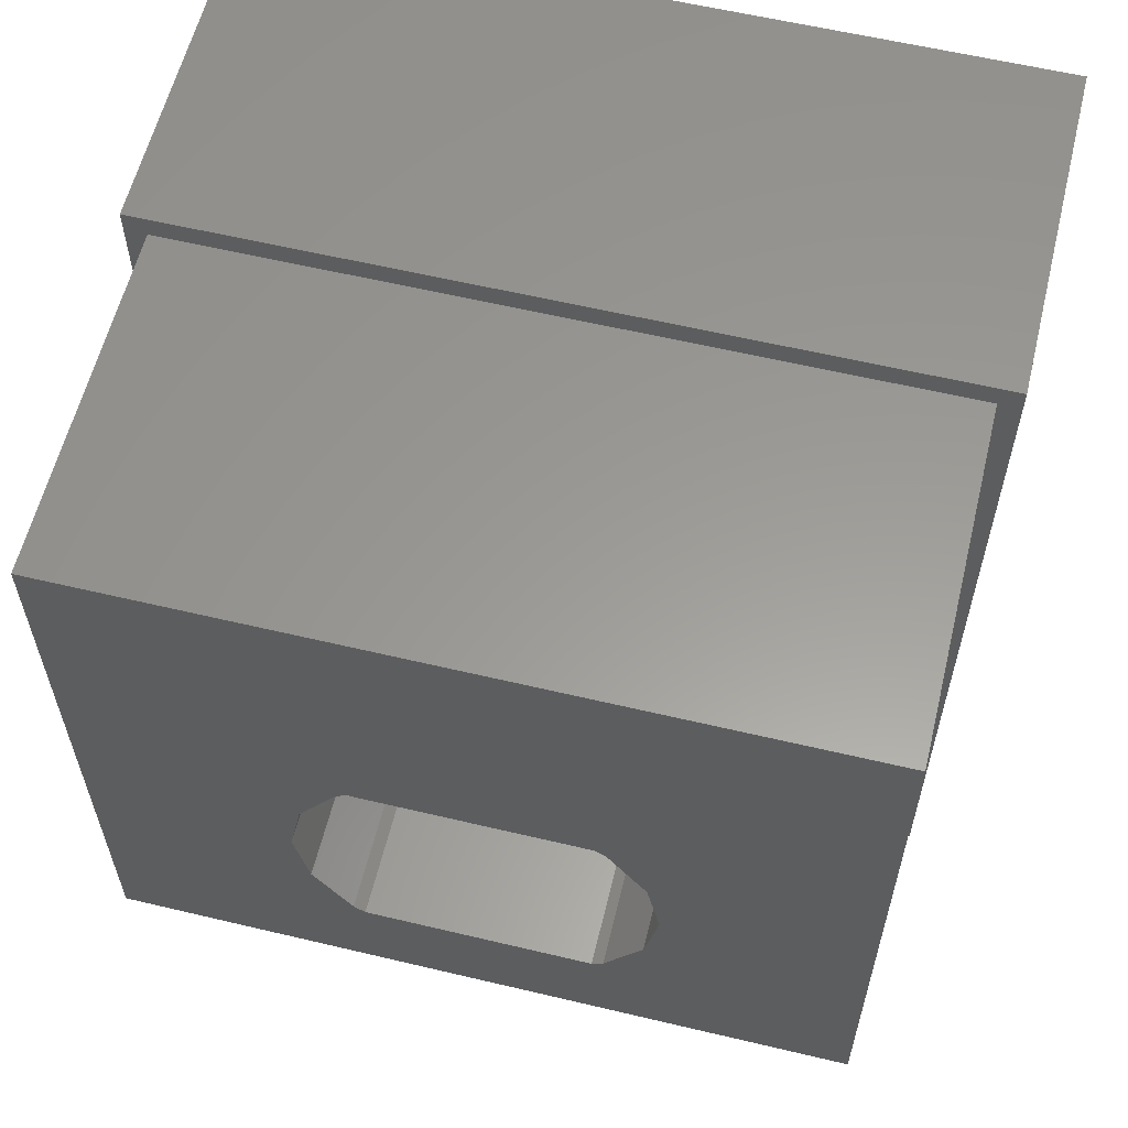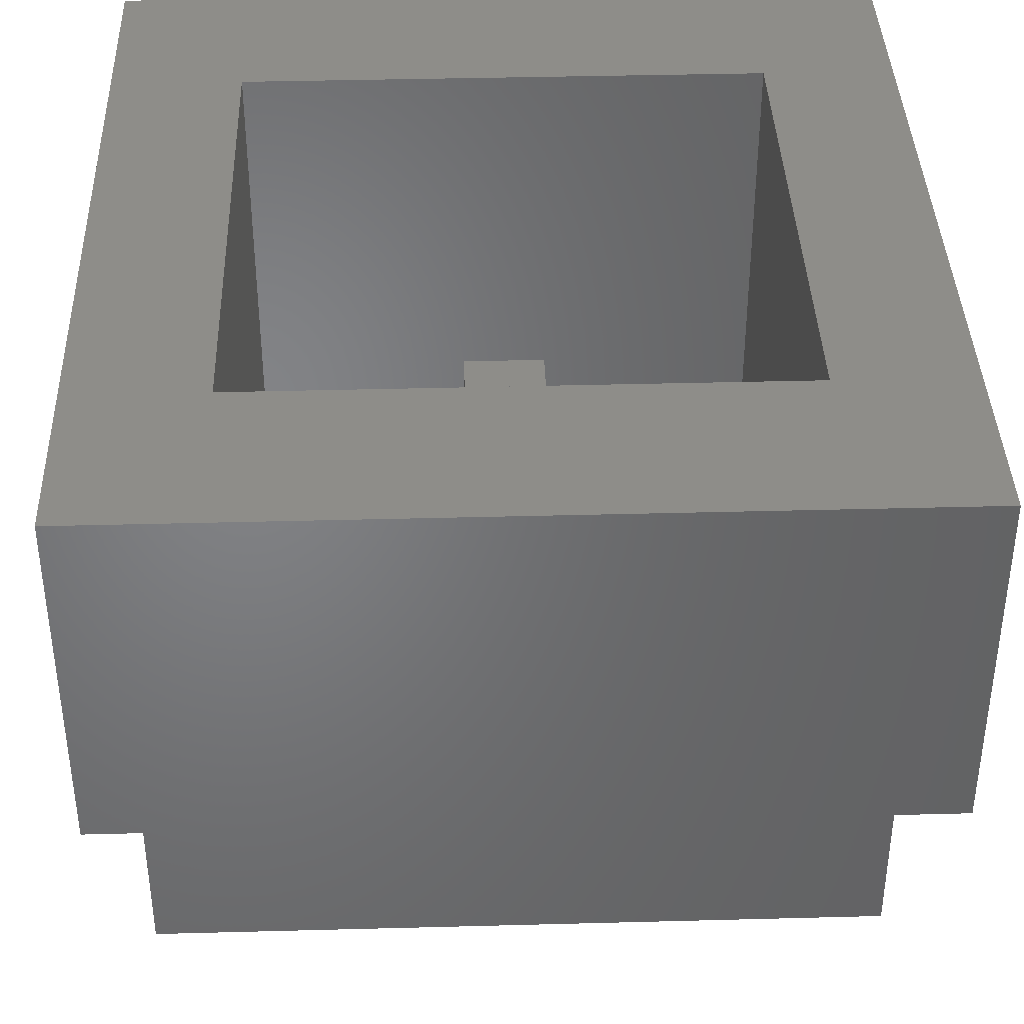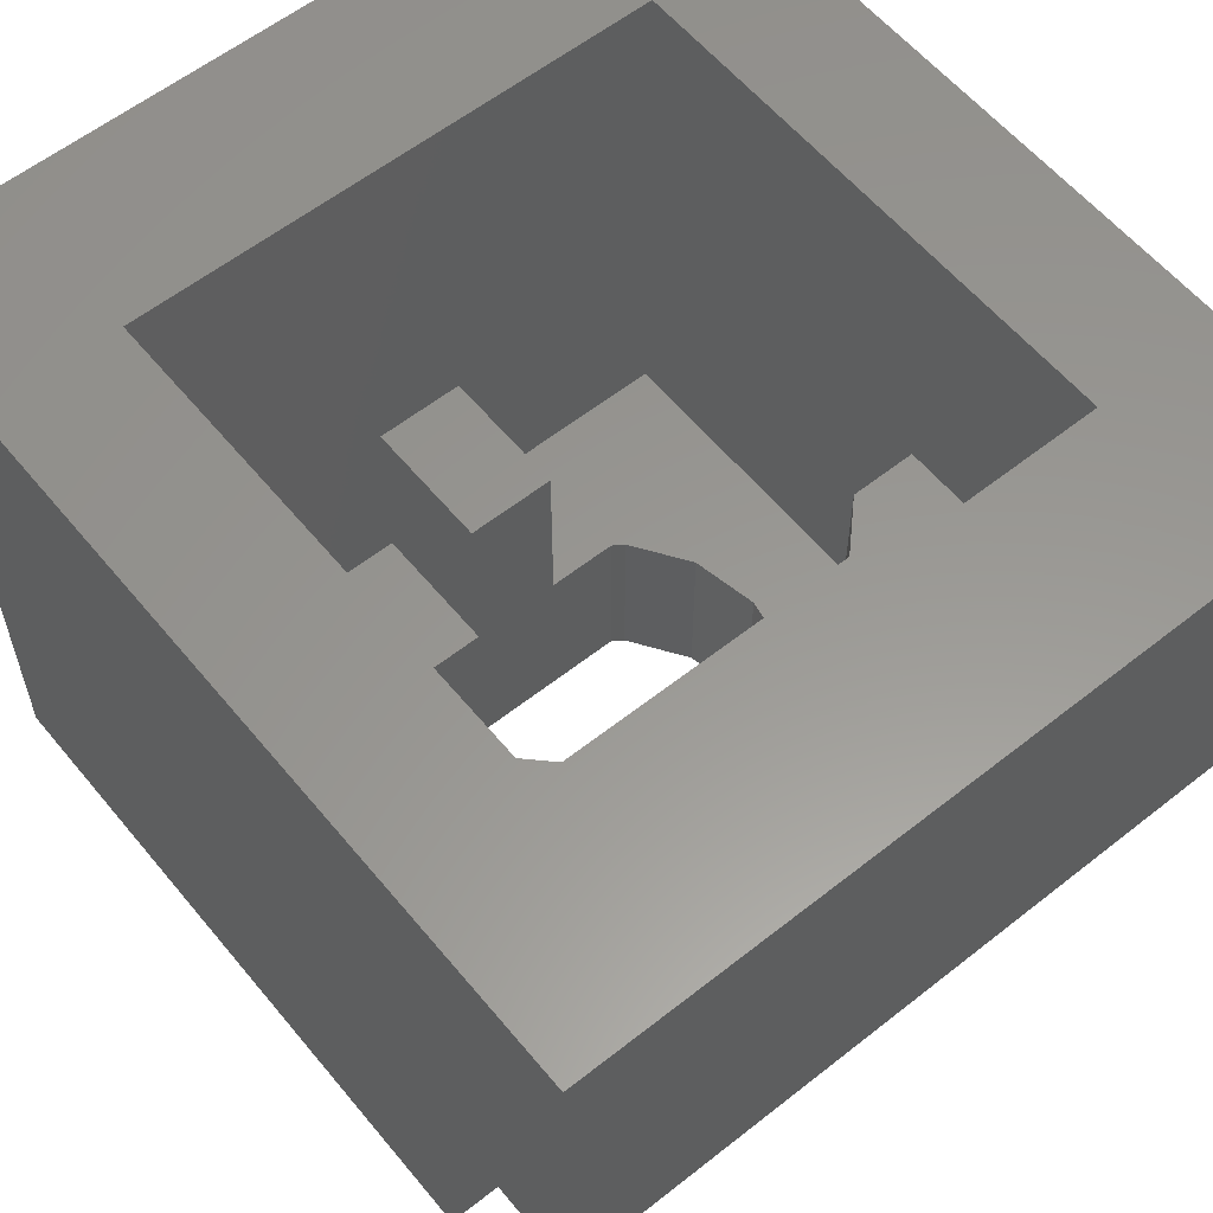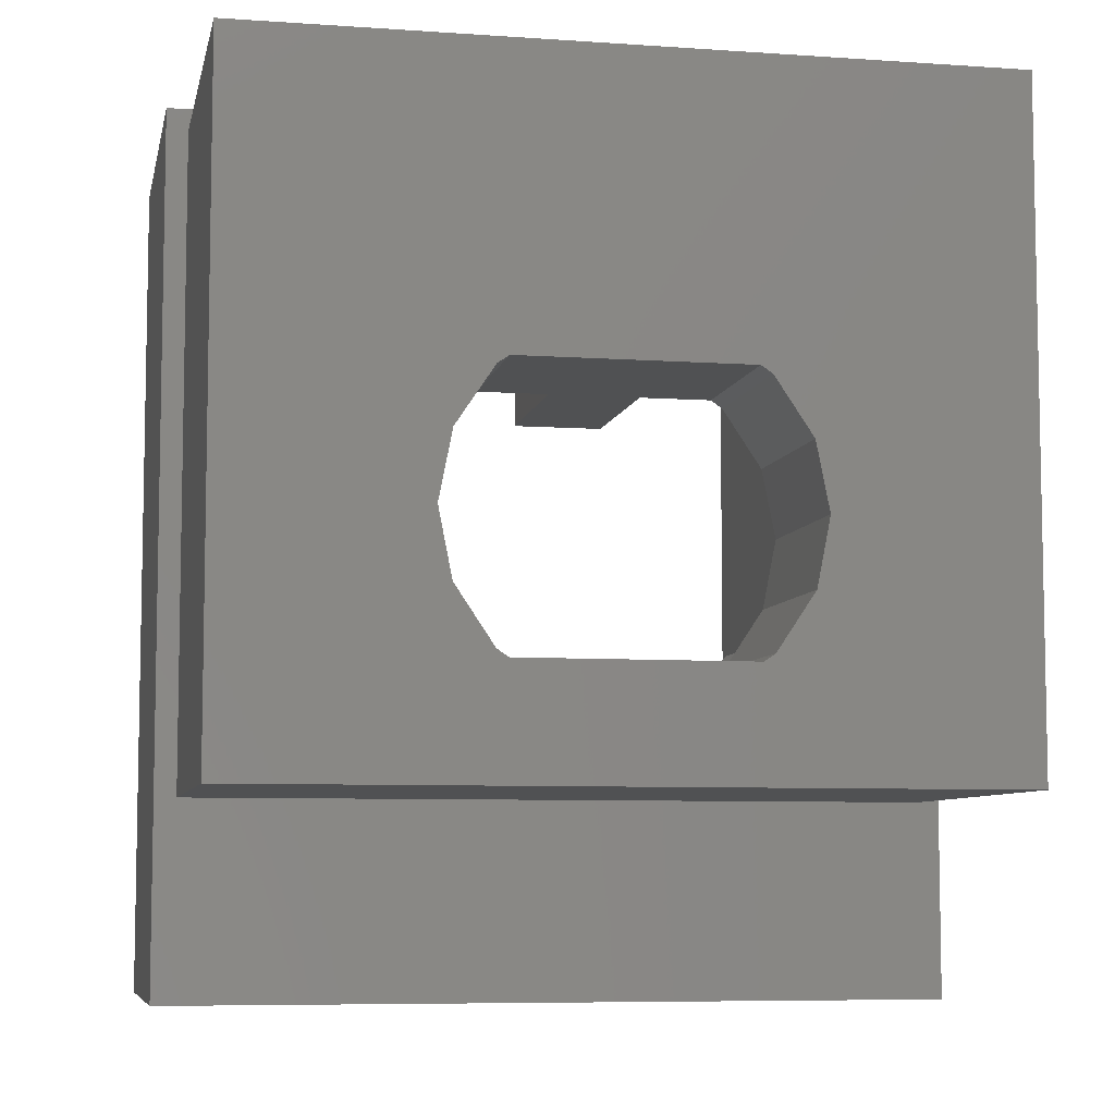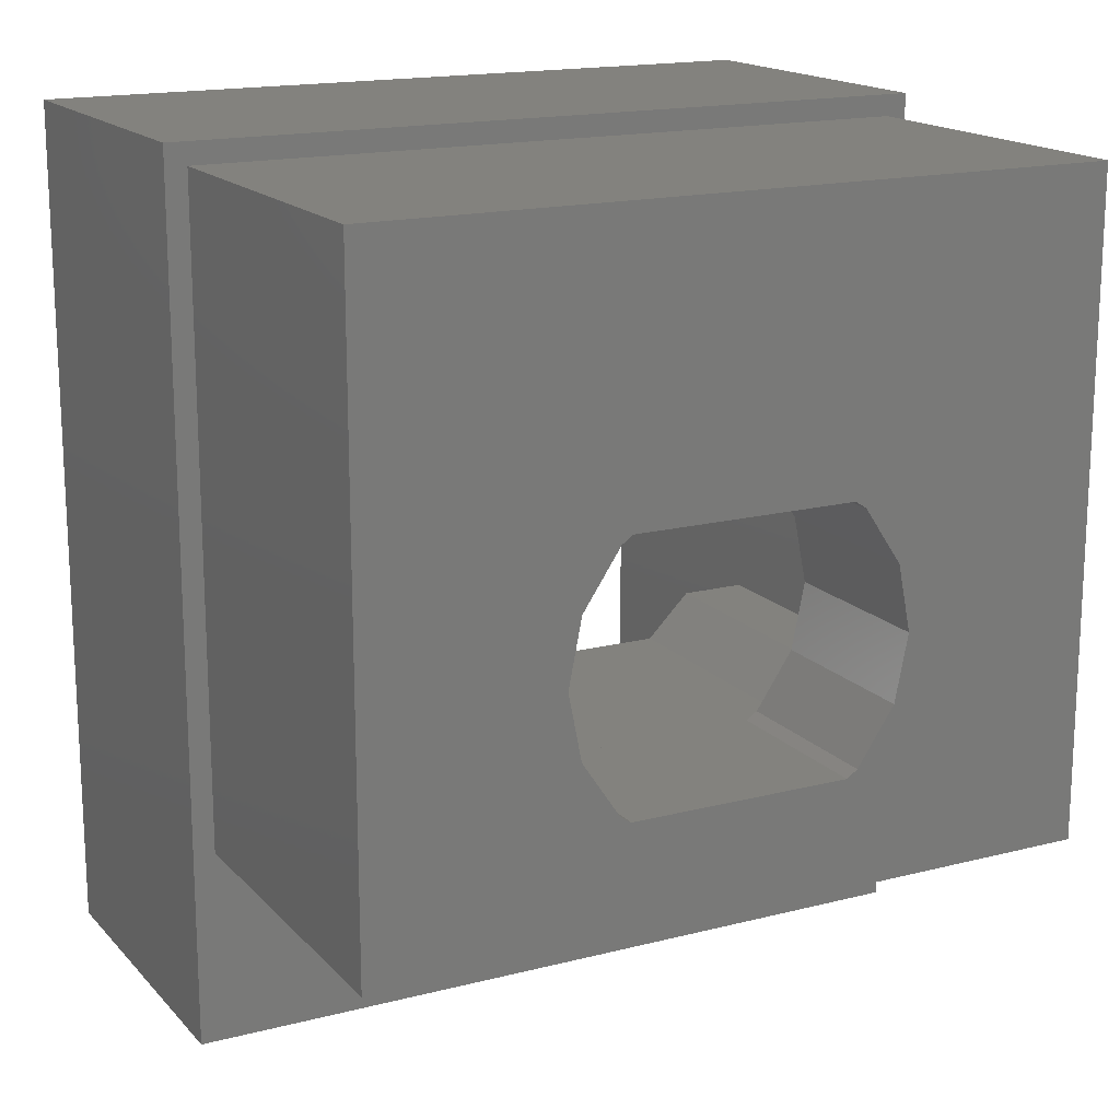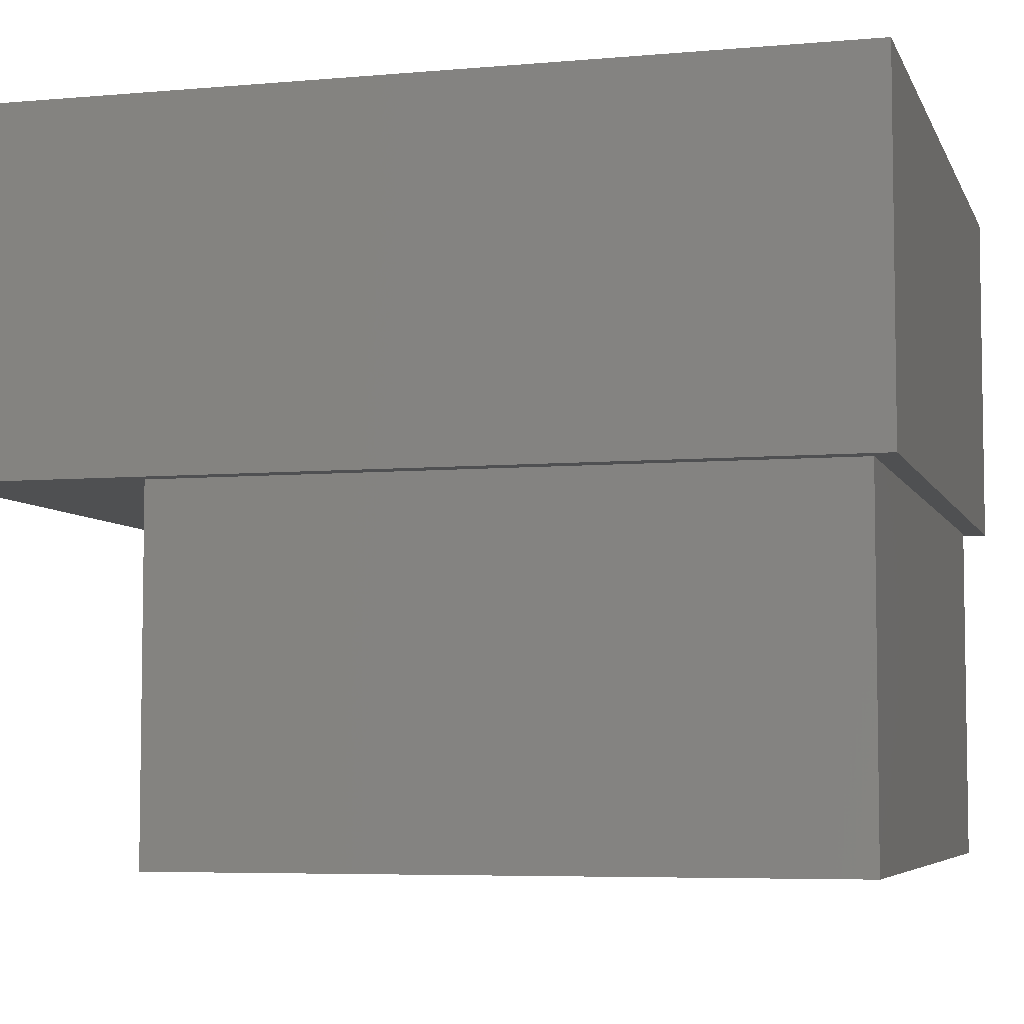
<metadata>
{"format":"stl","ext":"stl","renderer":"f3d","projection":"perspective","resolution":1024,"background":"white","views":[{"elev":59.7,"azim":13.7,"up":"+Z"},{"elev":39.0,"azim":178.1,"up":"+Y"},{"elev":58.7,"azim":140.8,"up":"+Y"},{"elev":-7.1,"azim":-11.4,"up":"+Z"},{"elev":16.7,"azim":-27.6,"up":"+Z"},{"elev":-5.7,"azim":-74.6,"up":"+Y"}]}
</metadata>
<code>
# stl→obj: 74 verts, 136 faces
v 0.1028 0.64 -0.12
v 0.1131 0.64 -0.1131
v 0.14 0.64 -0.12
v 0.24 0.64 0.24
v 0.1478 0.64 0.06124
v 0.1131 0.64 0.1131
v 0.1028 0.64 0.12
v -0.14 0.64 -0.12
v -0.1131 0.64 -0.1131
v -0.1028 0.64 -0.12
v -0.1131 0.64 0.1131
v -0.1478 0.64 0.06124
v -0.24 0.64 0.24
v -0.1028 0.64 0.12
v 0.1028 0.48 -0.12
v 0.34 0.48 -0.22
v 0.1131 0.48 -0.1131
v 0.1478 0.48 -0.06124
v 0.16 0.48 0
v 0.1478 0.48 0.06124
v 0.34 0.48 0.38
v 0.1131 0.48 0.1131
v 0.1028 0.48 0.12
v -0.1131 0.48 -0.1131
v -0.34 0.48 -0.22
v -0.1028 0.48 -0.12
v -0.1478 0.48 -0.06124
v -0.16 0.48 0
v -0.1131 0.48 0.1131
v -0.34 0.48 0.38
v -0.1478 0.48 0.06124
v -0.1028 0.48 0.12
v -0.24 0.88 -0.24
v -0.24 1.12 -0.24
v -0.24 1.12 0.24
v -0.24 0.88 0.24
v 0.24 0.88 -0.24
v 0.24 1.12 -0.24
v 0.24 0.88 0.24
v 0.24 1.12 0.24
v -0.14 0.88 -0.12
v 0.14 0.88 -0.12
v -0.18 0.88 -0.08
v -0.24 0.88 -0.08
v 0.24 0.88 -0.08
v 0.18 0.88 -0.08
v 0.1478 0.64 -0.06124
v 0.18 0.64 -0.08
v 0.16 0.64 0
v 0.24 0.64 -0.08
v -0.18 0.64 -0.08
v -0.1478 0.64 -0.06124
v -0.24 0.64 -0.08
v -0.16 0.64 0
v -0.36 1.12 0.4
v 0.36 1.12 0.4
v 0.36 1.12 -0.4
v -0.36 1.12 -0.4
v 0.34 0.8 -0.22
v -0.34 0.8 -0.22
v -0.36 0.8 -0.4
v 0.36 0.8 -0.4
v -0.34 0.8 0.38
v 0.34 0.8 0.38
v 0.36 0.8 0.4
v -0.36 0.8 0.4
v -0.04 0.8 0.12
v -0.04 0.8 0.24
v 0.04 0.8 0.24
v 0.04 0.8 0.12
v 0.04 0.64 0.24
v 0.04 0.64 0.12
v -0.04 0.64 0.12
v -0.04 0.64 0.24
f 1 2 3
f 4 5 6
f 4 6 7
f 8 9 10
f 11 12 13
f 14 11 13
f 15 16 17
f 17 16 18
f 18 16 19
f 20 21 22
f 22 21 23
f 24 25 26
f 27 25 24
f 28 25 27
f 29 30 31
f 32 30 29
f 33 34 35
f 33 35 36
f 37 38 34
f 37 34 33
f 39 40 38
f 39 38 37
f 36 35 40
f 36 40 39
f 41 42 37
f 41 37 33
f 43 41 33
f 43 33 44
f 45 37 42
f 45 42 46
f 3 2 47
f 3 47 48
f 48 47 49
f 48 49 50
f 50 49 5
f 50 5 4
f 4 7 14
f 4 14 13
f 51 52 9
f 51 9 8
f 53 54 52
f 53 52 51
f 13 12 54
f 13 54 53
f 22 23 7
f 22 7 6
f 20 22 6
f 20 6 5
f 19 20 5
f 19 5 49
f 2 1 15
f 2 15 17
f 47 2 17
f 47 17 18
f 49 47 18
f 49 18 19
f 11 14 32
f 11 32 29
f 12 11 29
f 12 29 31
f 54 12 31
f 54 31 28
f 24 26 10
f 24 10 9
f 27 24 9
f 27 9 52
f 28 27 52
f 28 52 54
f 7 23 32
f 7 32 14
f 10 26 15
f 10 15 1
f 55 56 40
f 55 40 35
f 57 58 34
f 57 34 38
f 58 55 35
f 58 35 34
f 56 57 38
f 56 38 40
f 59 60 61
f 59 61 62
f 63 64 65
f 63 65 66
f 64 59 62
f 64 62 65
f 66 61 60
f 66 60 63
f 26 25 16
f 26 16 15
f 20 19 16
f 20 16 21
f 23 21 30
f 23 30 32
f 30 25 28
f 30 28 31
f 53 44 36
f 53 36 13
f 45 50 4
f 45 4 39
f 39 4 13
f 39 13 36
f 42 41 8
f 42 8 3
f 42 3 48
f 42 48 46
f 43 51 8
f 43 8 41
f 45 46 48
f 45 48 50
f 53 51 43
f 53 43 44
f 67 68 69
f 67 69 70
f 70 69 71
f 70 71 72
f 68 67 73
f 68 73 74
f 67 70 72
f 67 72 73
f 65 56 55
f 65 55 66
f 62 57 56
f 62 56 65
f 61 58 57
f 61 57 62
f 66 55 58
f 66 58 61
f 21 64 63
f 21 63 30
f 16 59 64
f 16 64 21
f 25 60 59
f 25 59 16
f 30 63 60
f 30 60 25

</code>
